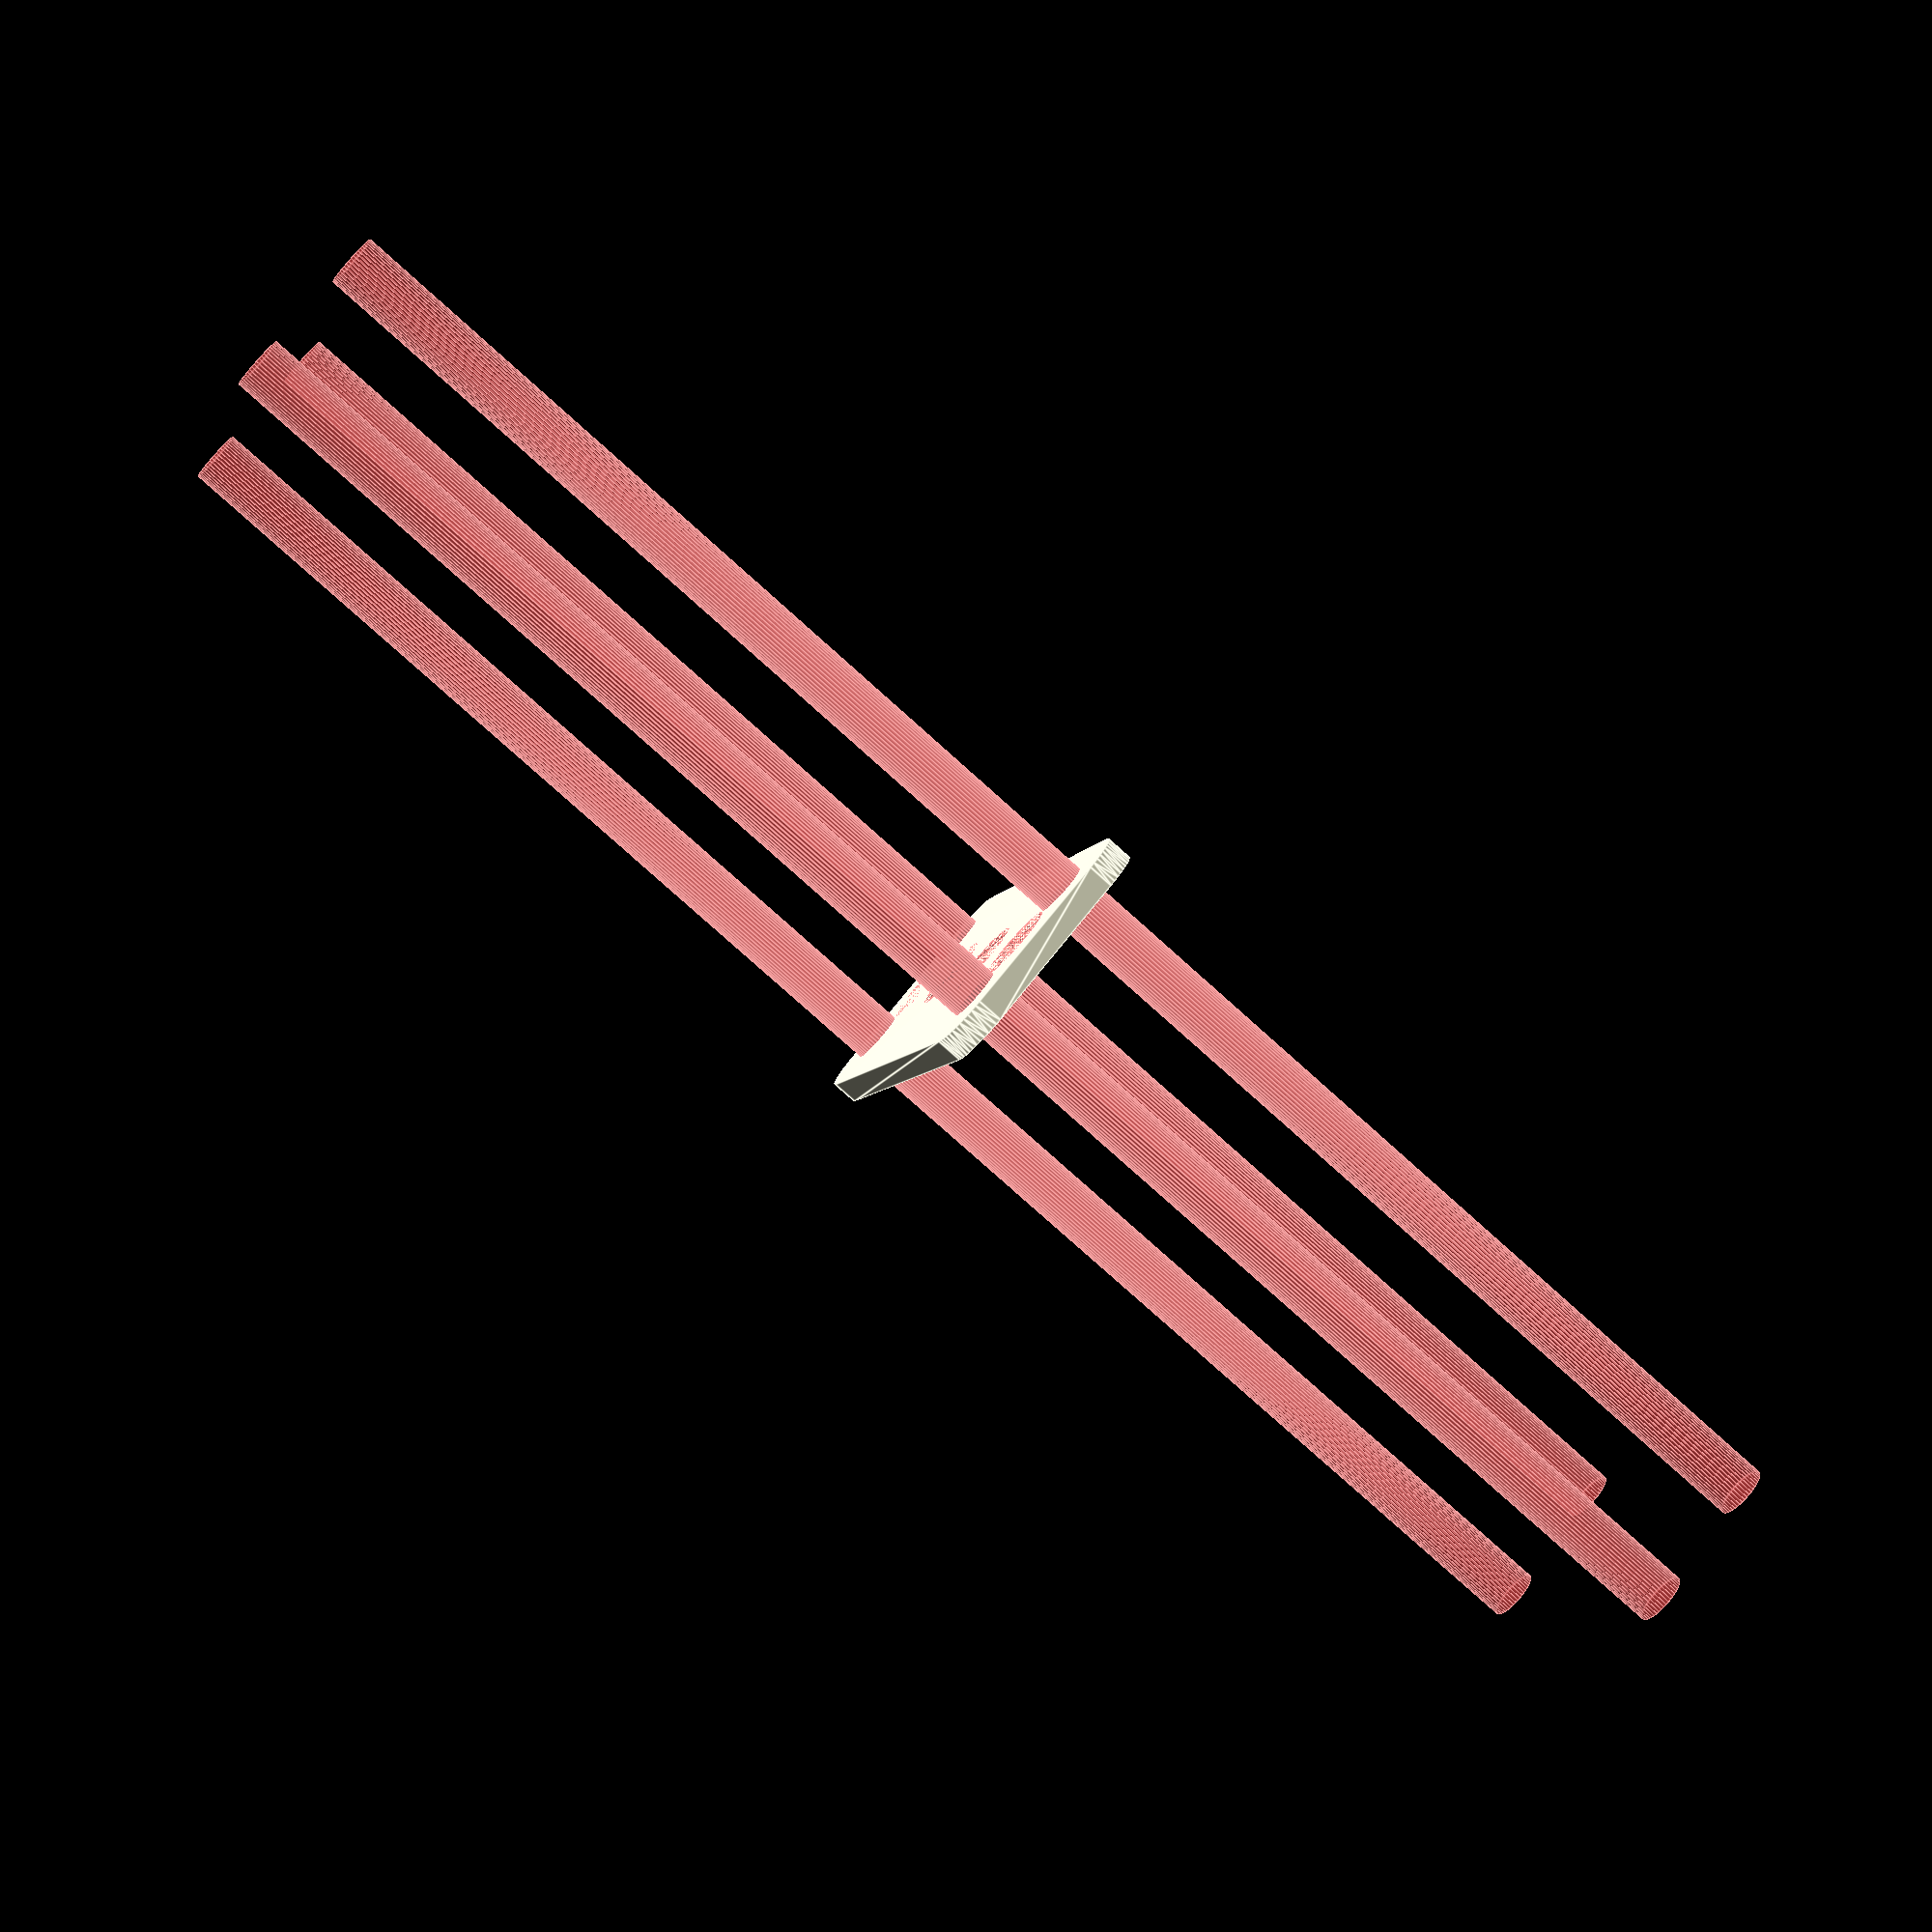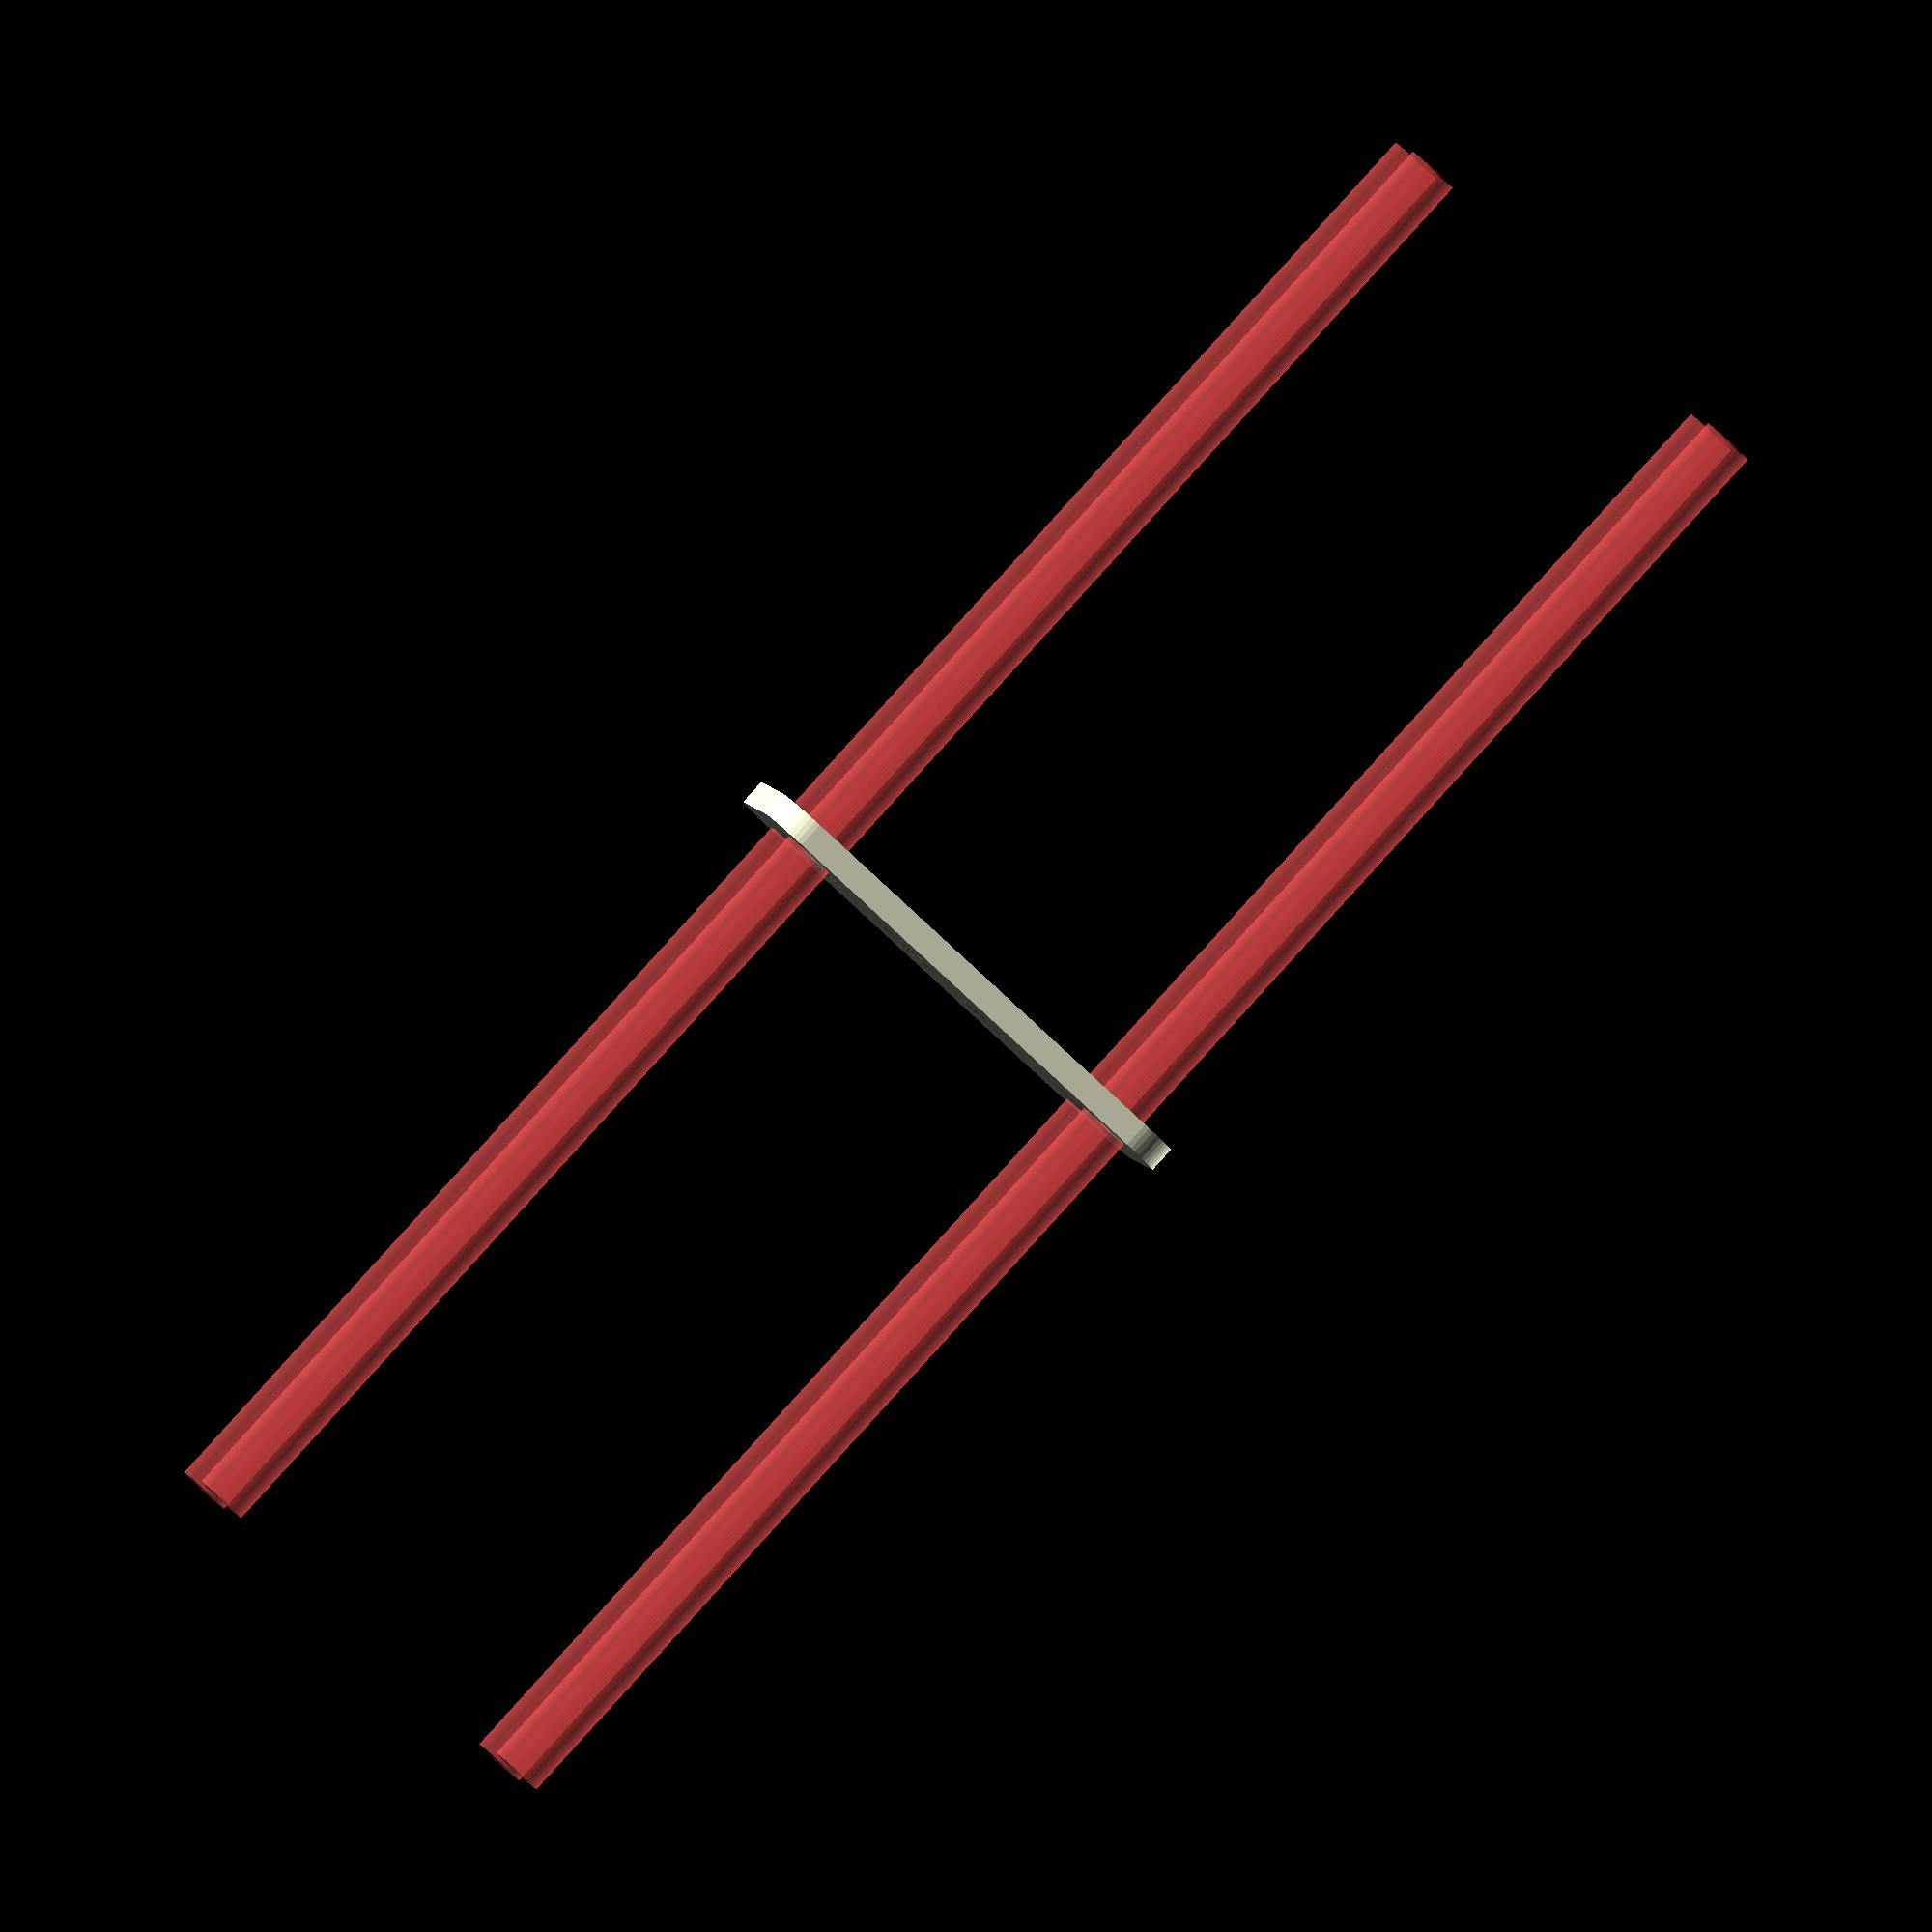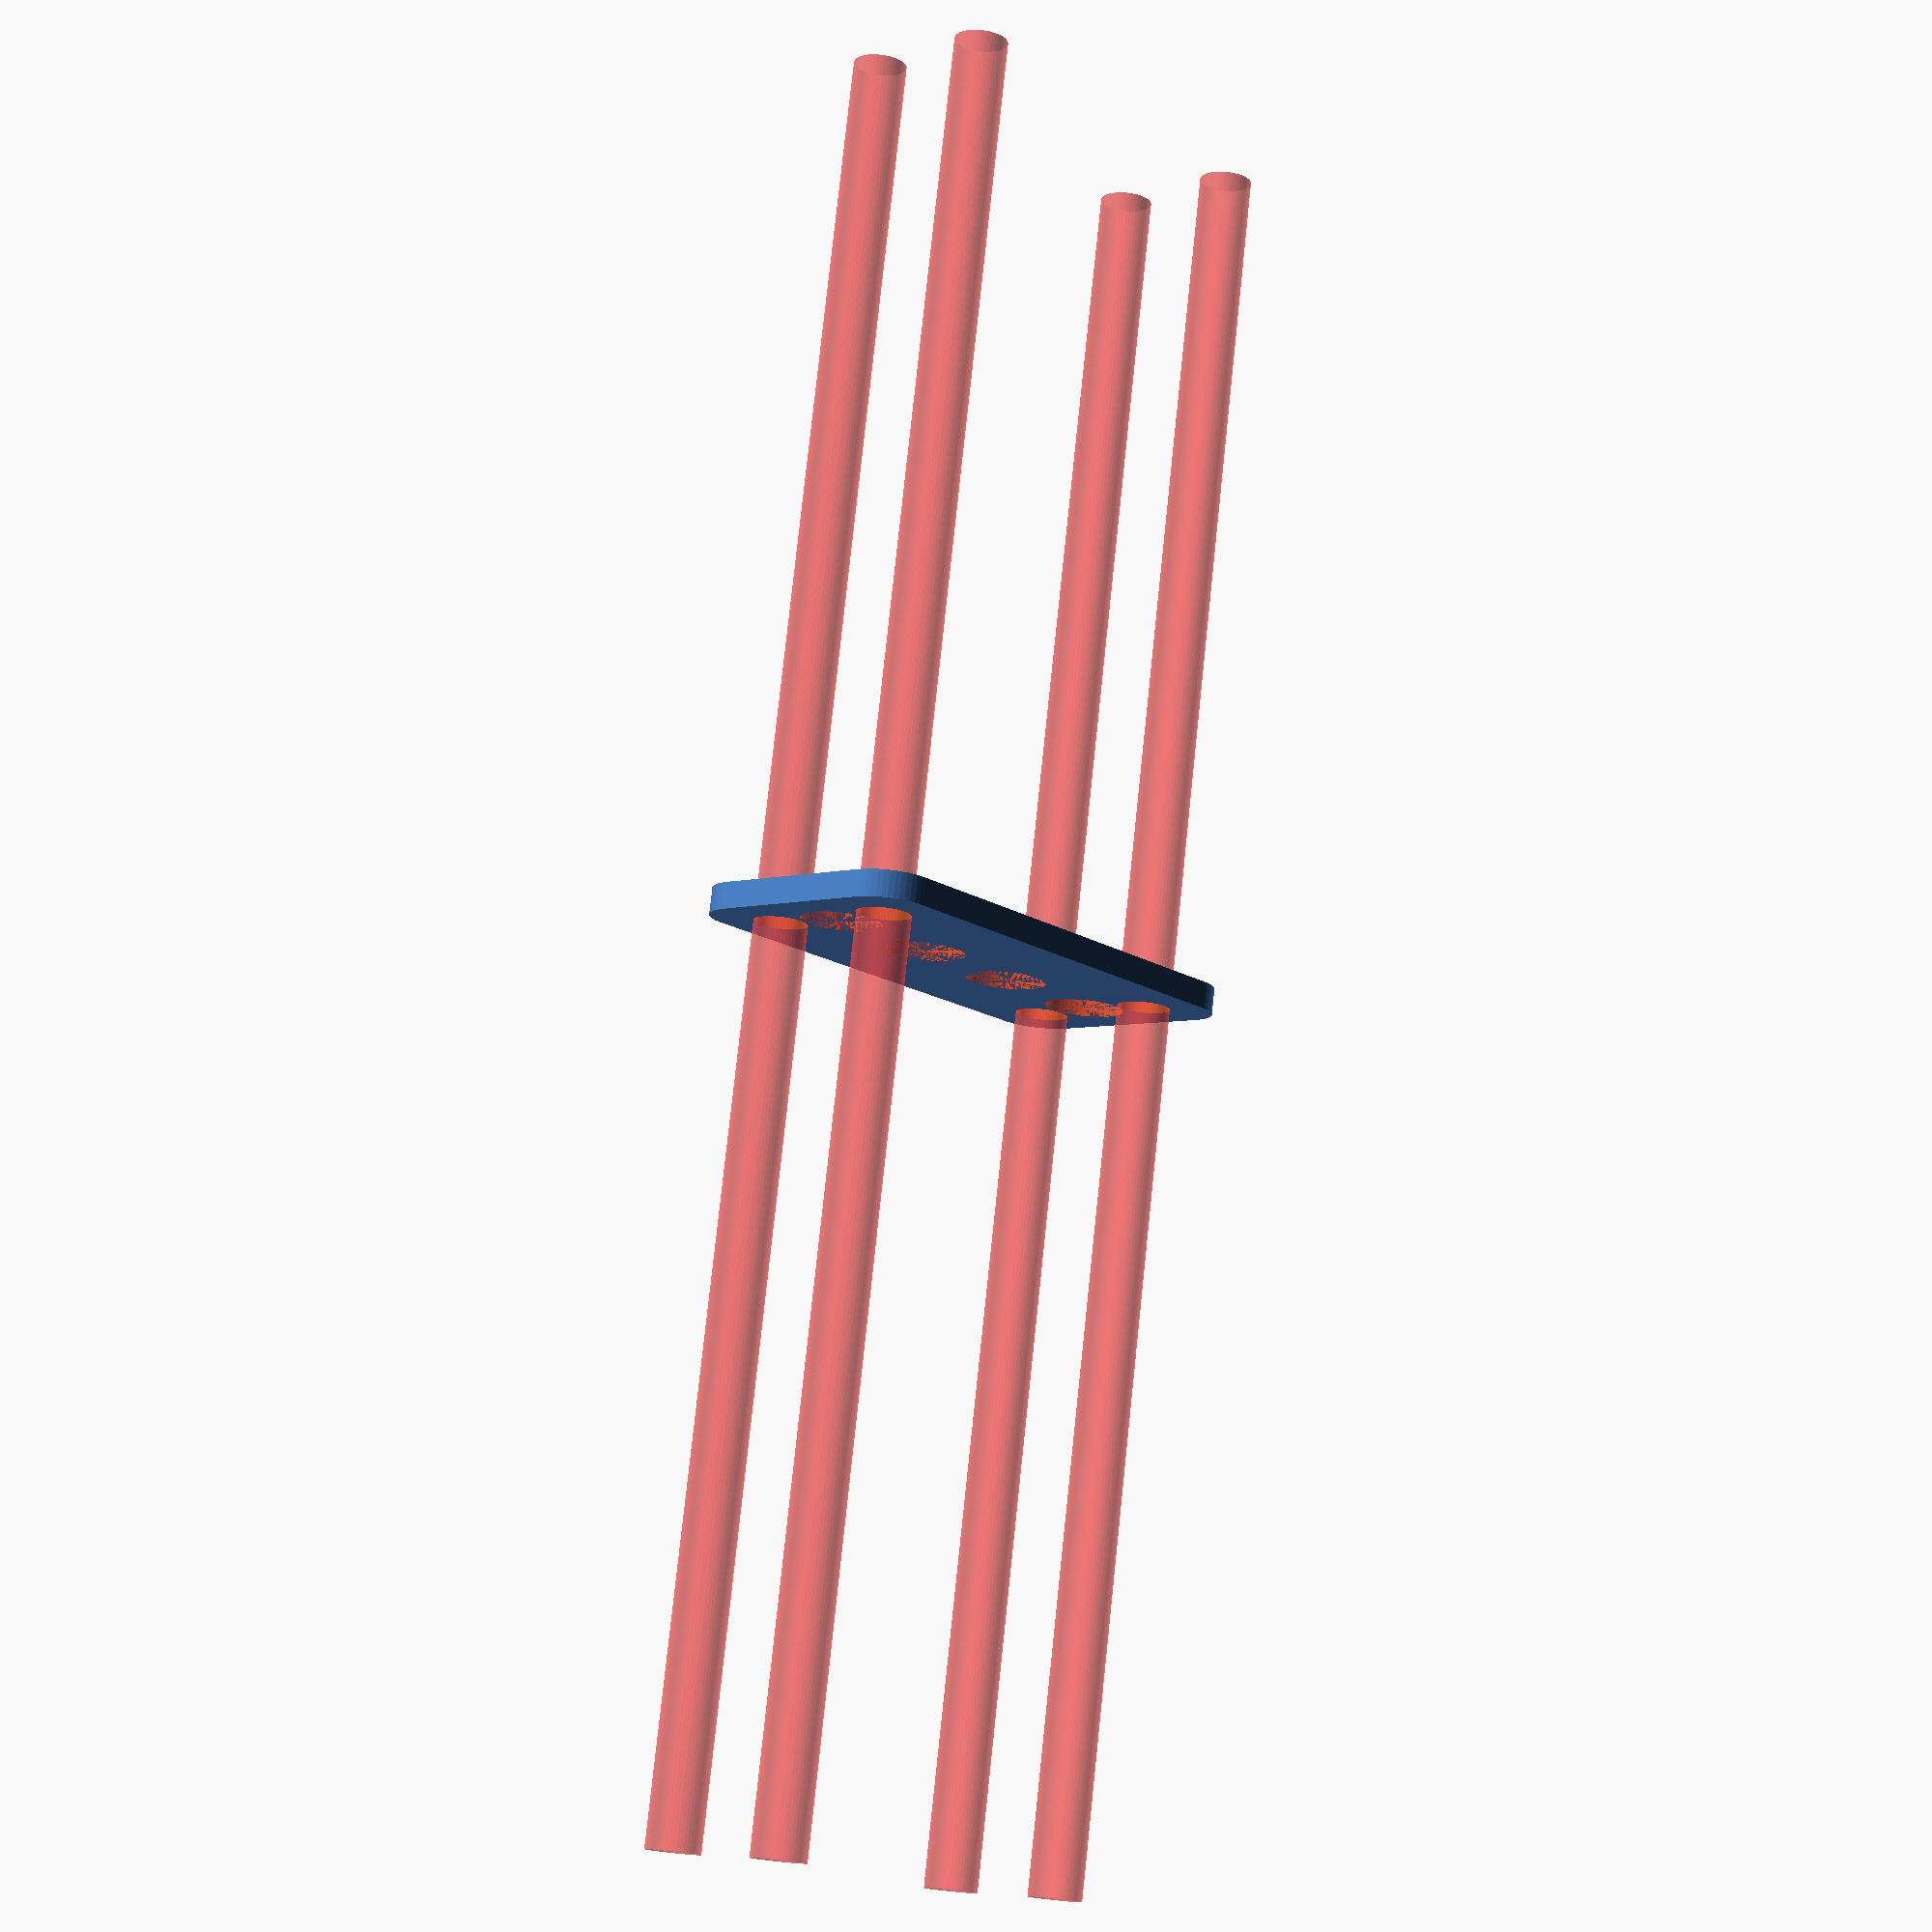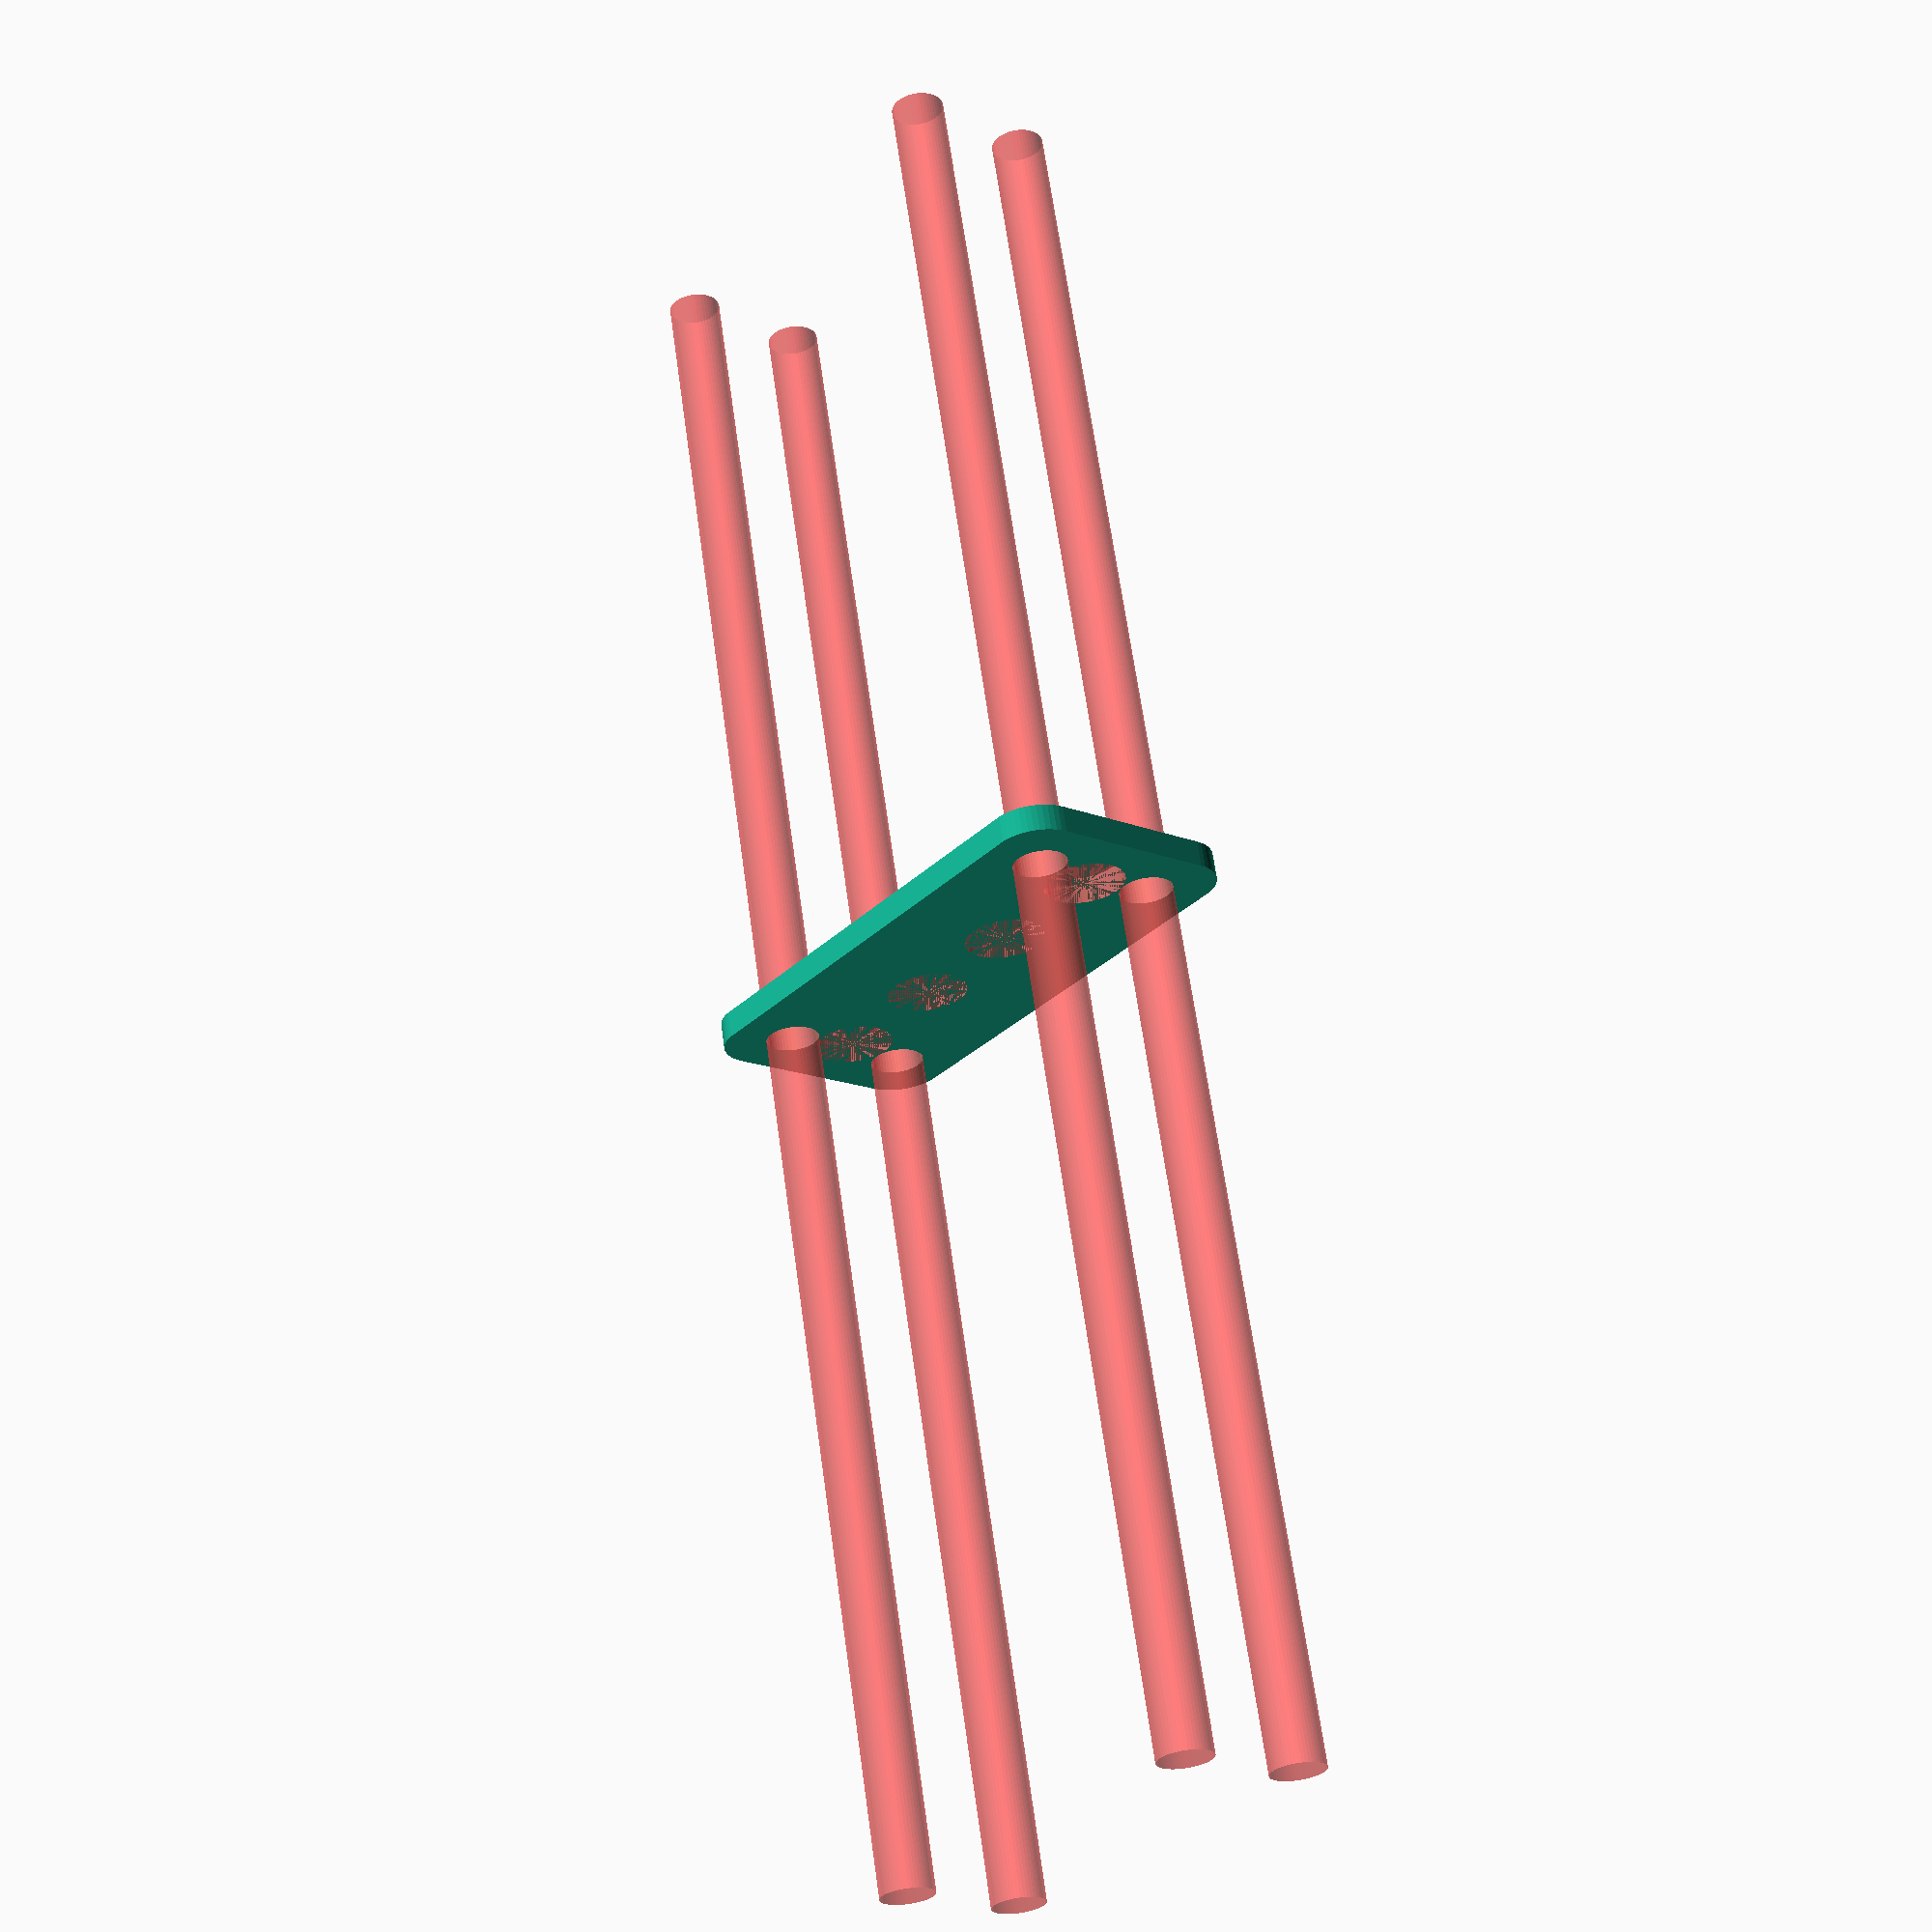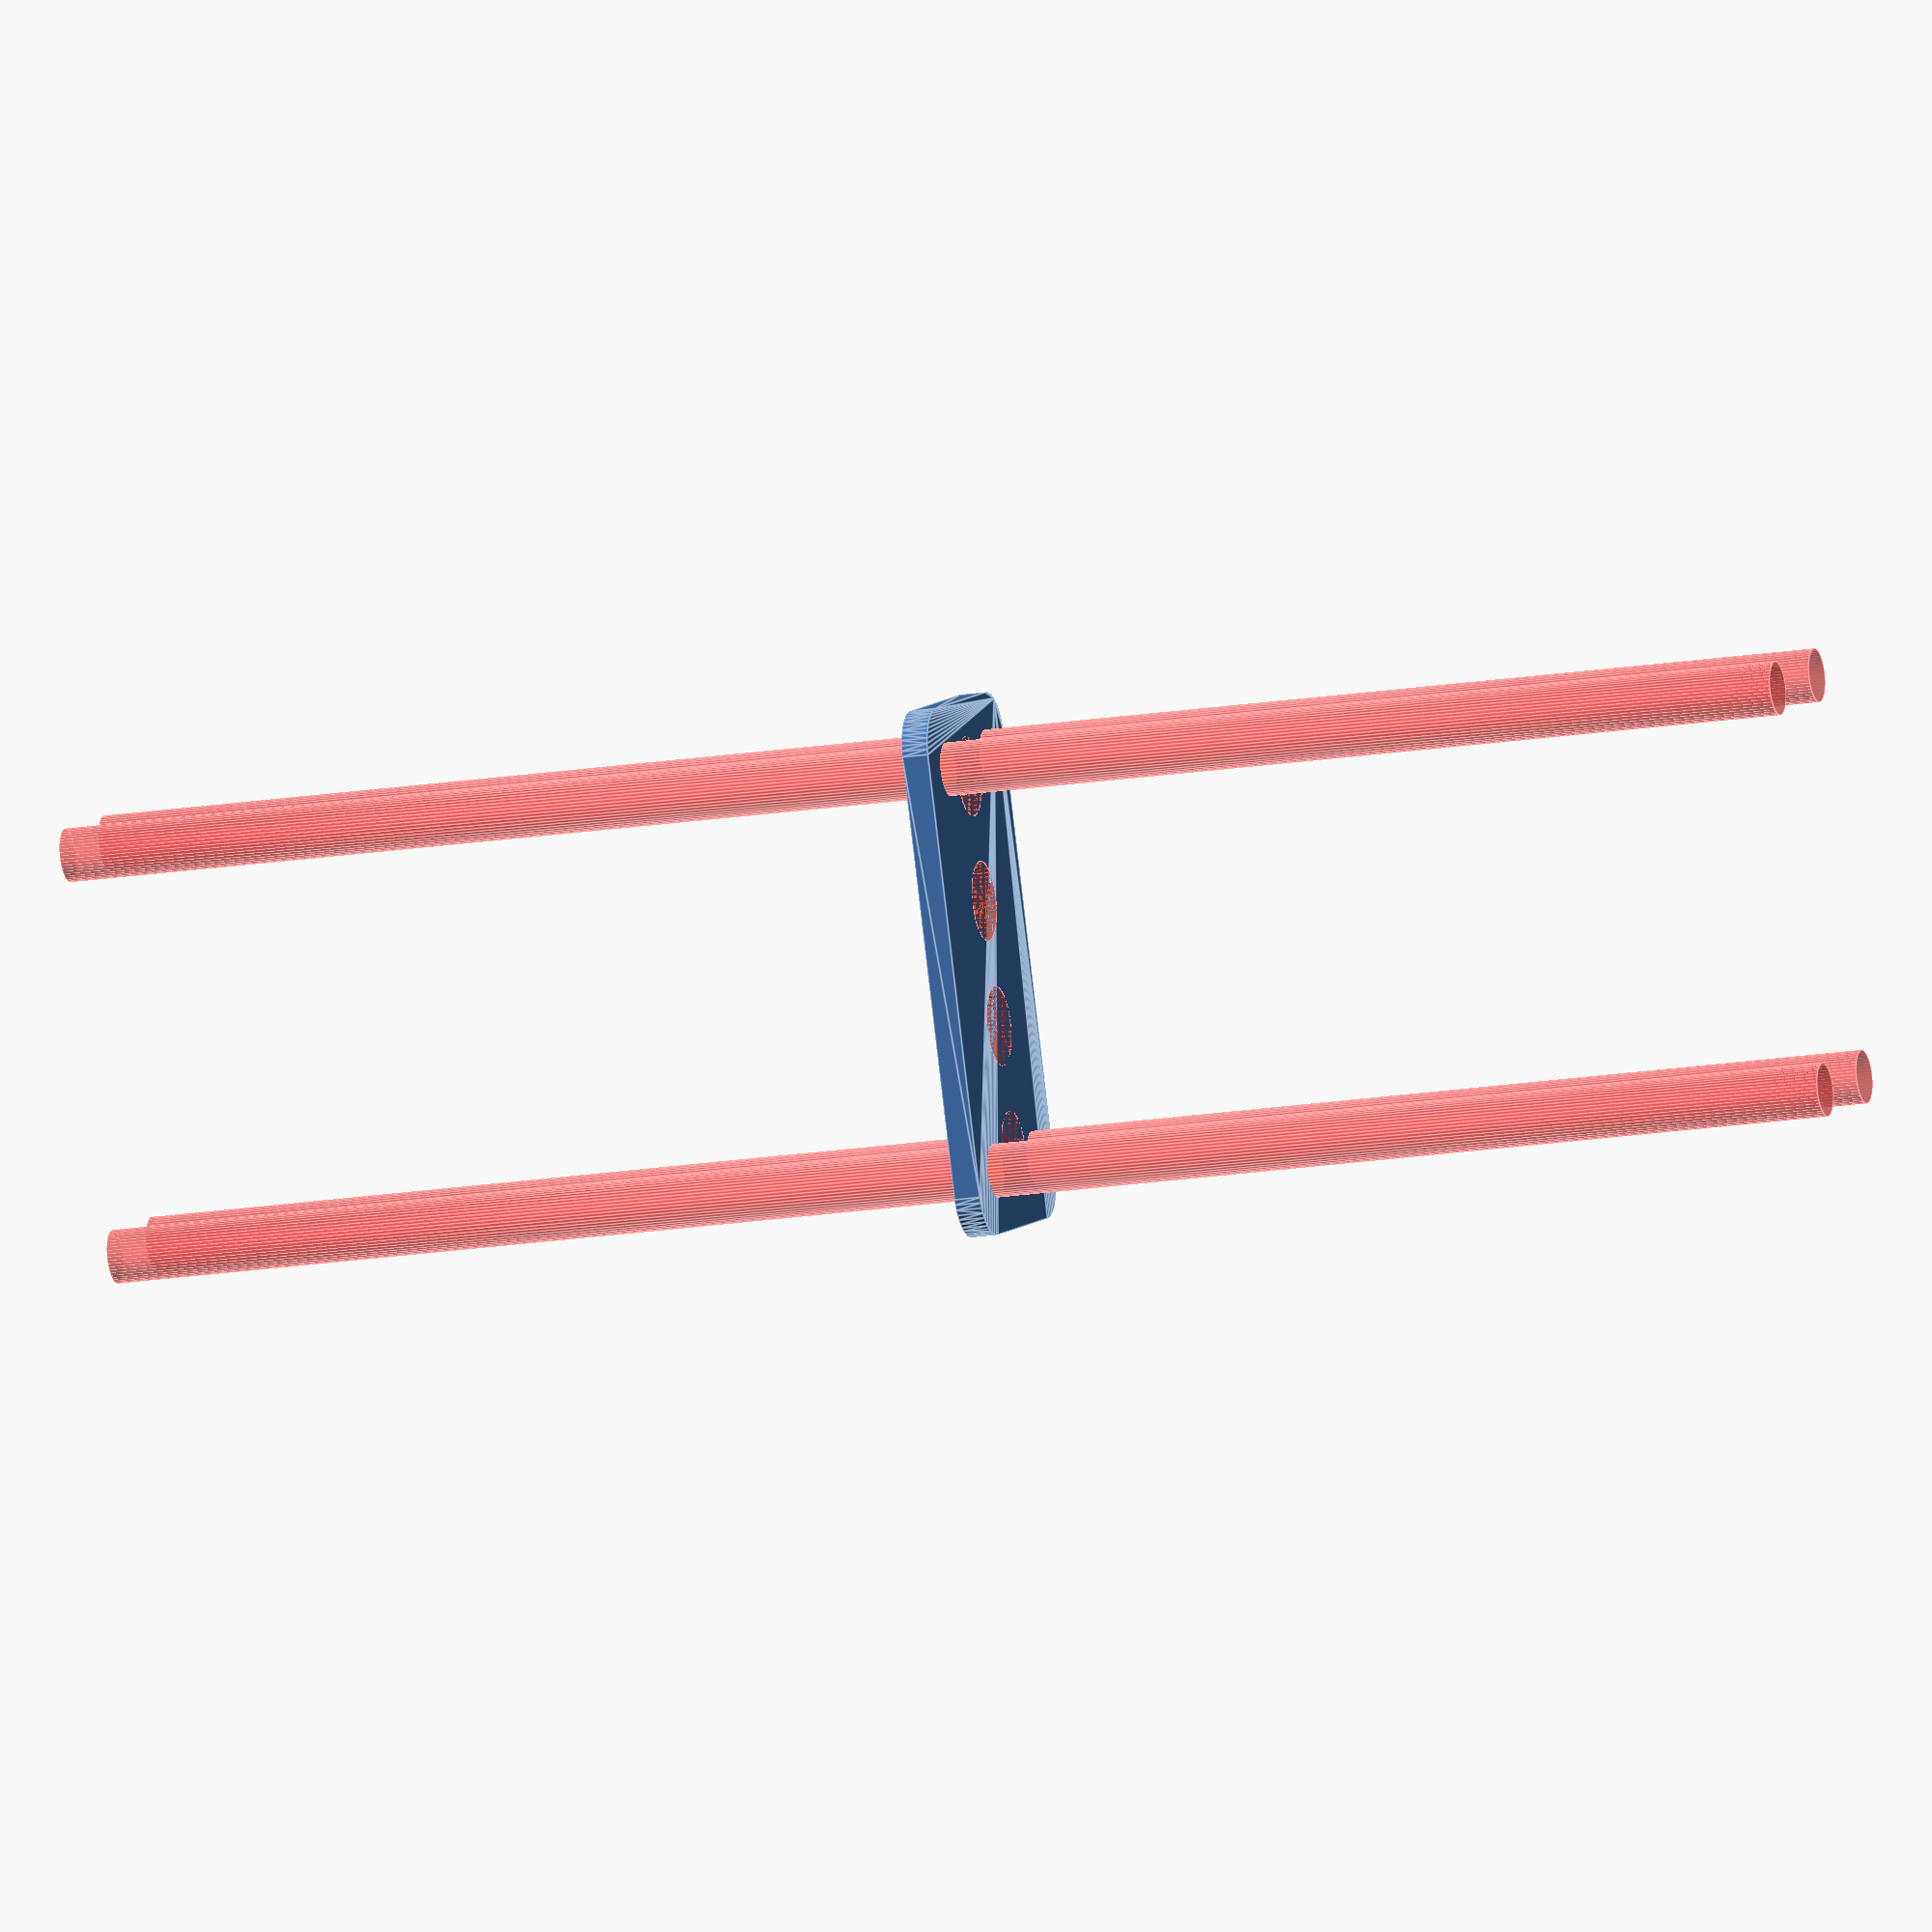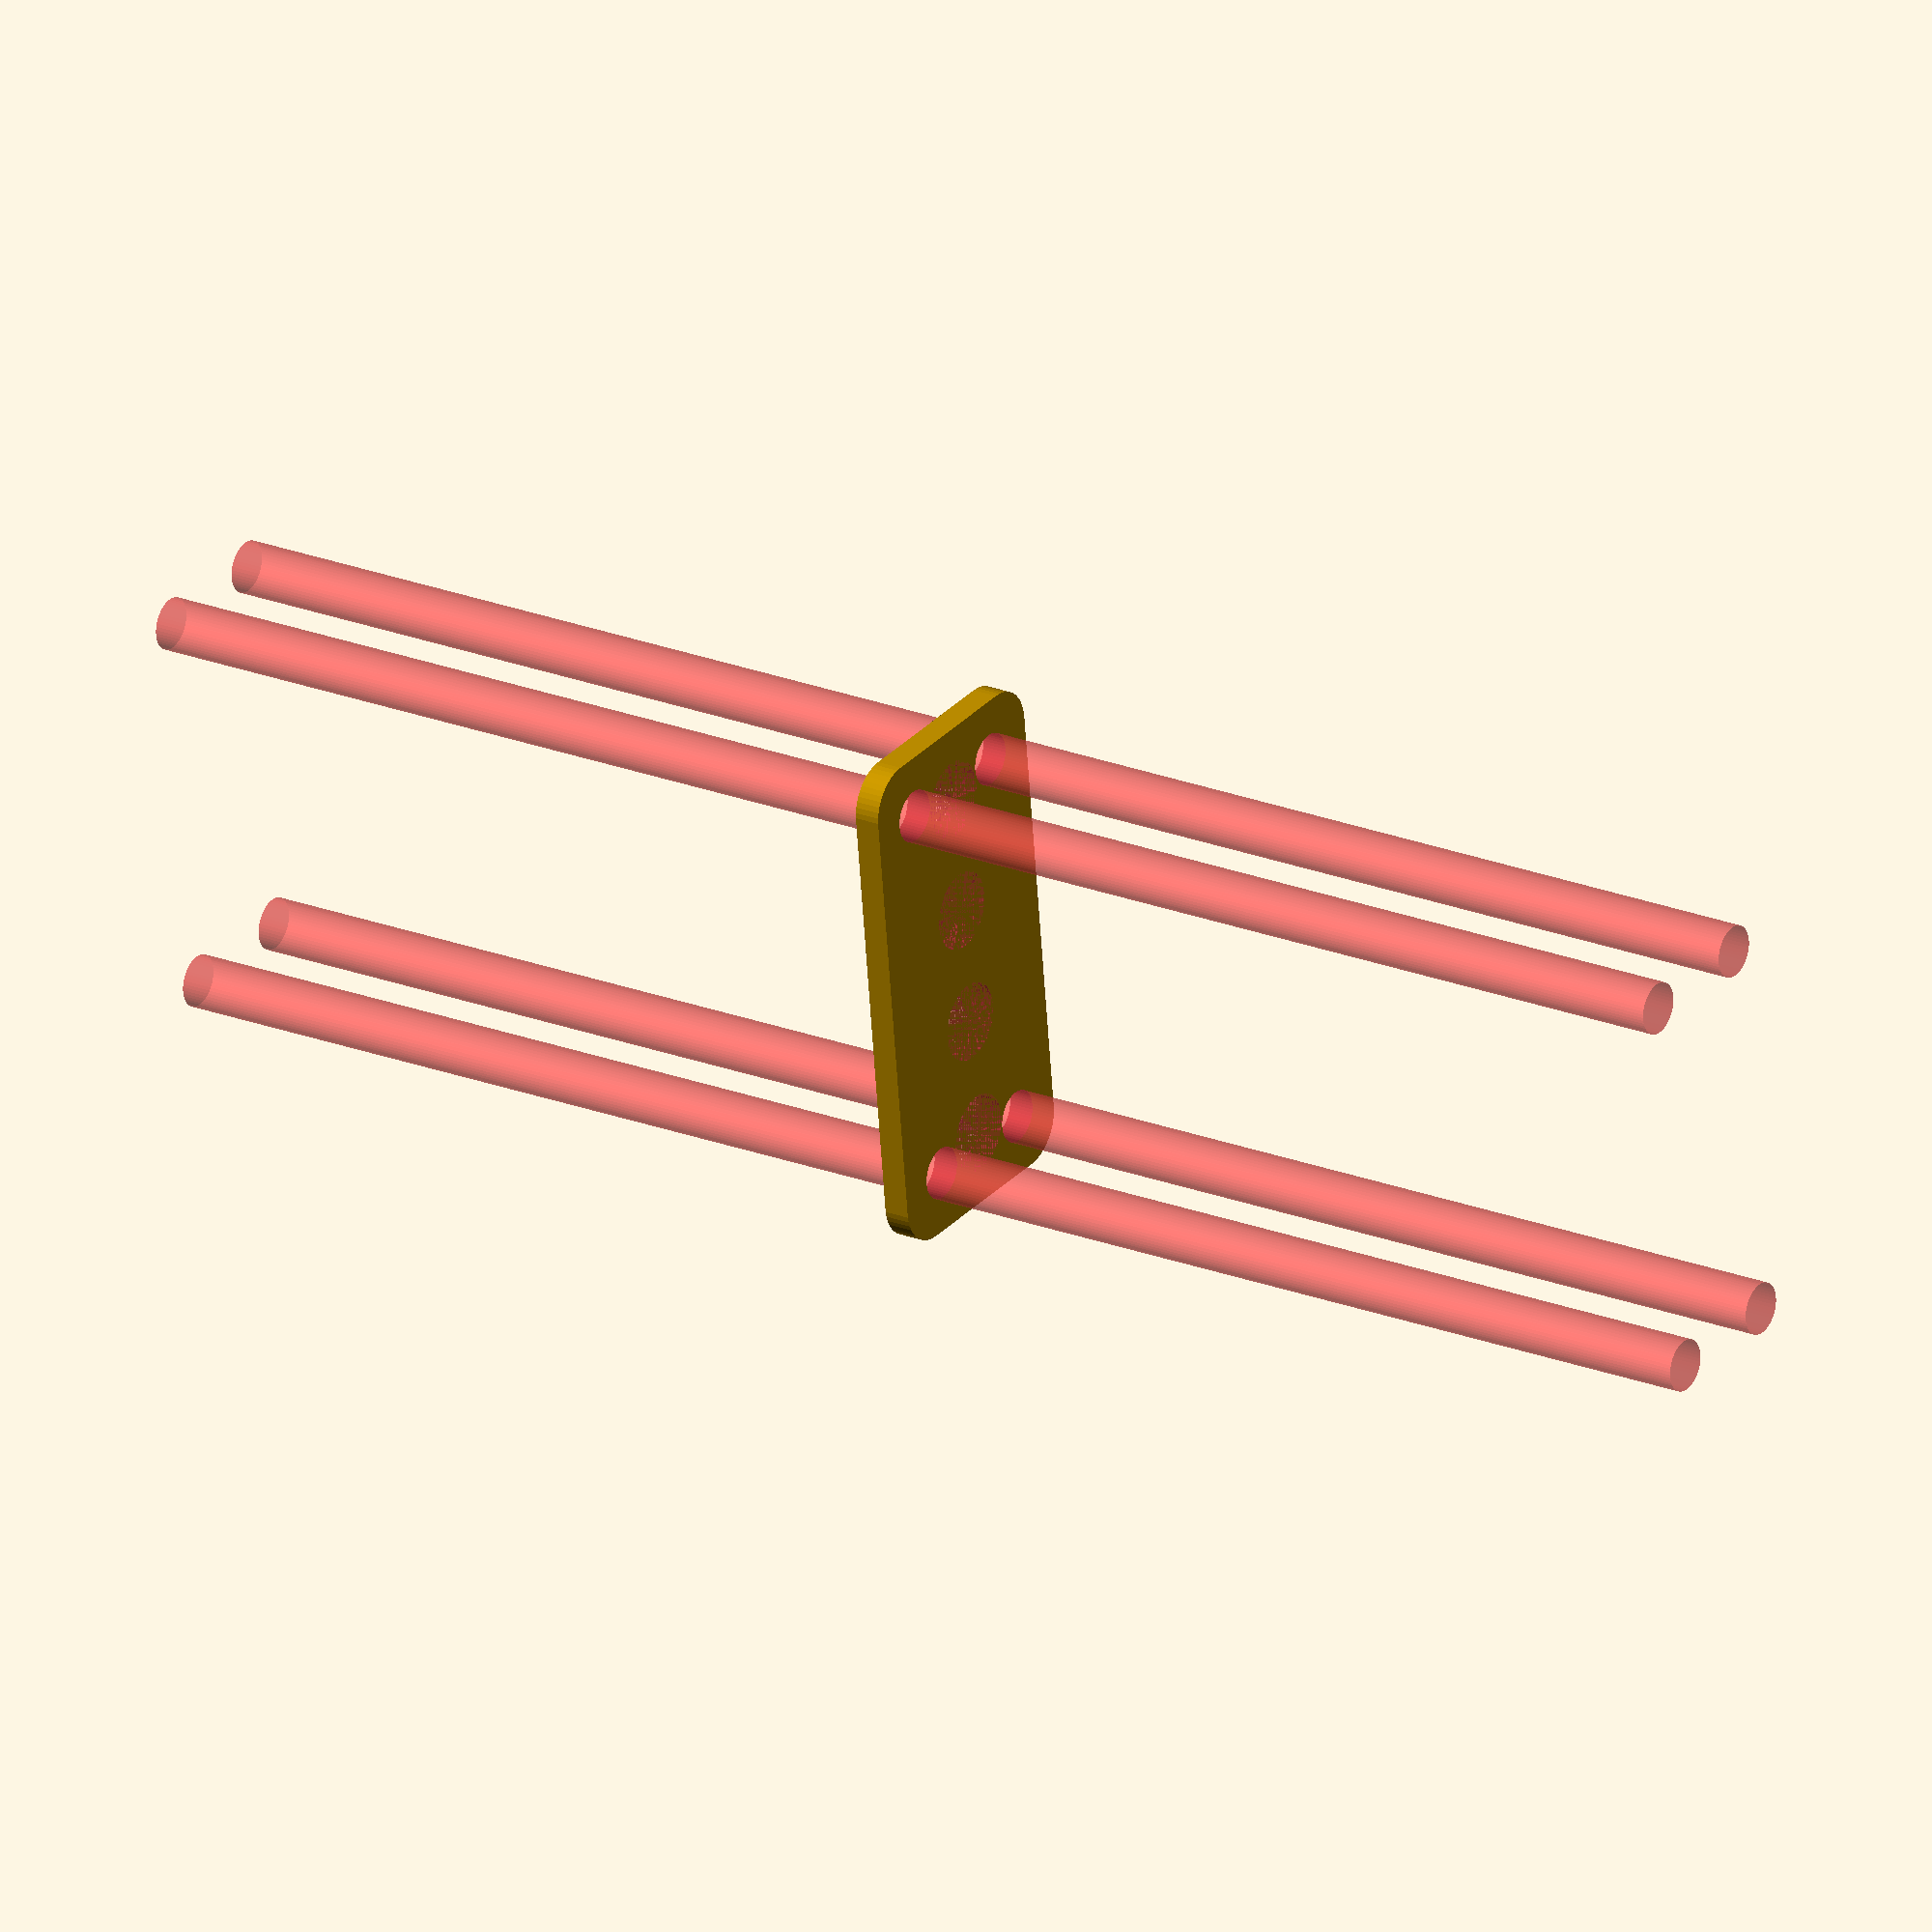
<openscad>
$fn = 50;


difference() {
	union() {
		hull() {
			translate(v = [-24.5000000000, 9.5000000000, 0]) {
				cylinder(h = 3, r = 5);
			}
			translate(v = [24.5000000000, 9.5000000000, 0]) {
				cylinder(h = 3, r = 5);
			}
			translate(v = [-24.5000000000, -9.5000000000, 0]) {
				cylinder(h = 3, r = 5);
			}
			translate(v = [24.5000000000, -9.5000000000, 0]) {
				cylinder(h = 3, r = 5);
			}
		}
	}
	union() {
		#translate(v = [-22.5000000000, -7.5000000000, -100.0000000000]) {
			cylinder(h = 200, r = 3.0000000000);
		}
		#translate(v = [-22.5000000000, 7.5000000000, -100.0000000000]) {
			cylinder(h = 200, r = 3.0000000000);
		}
		#translate(v = [22.5000000000, -7.5000000000, -100.0000000000]) {
			cylinder(h = 200, r = 3.0000000000);
		}
		#translate(v = [22.5000000000, 7.5000000000, -100.0000000000]) {
			cylinder(h = 200, r = 3.0000000000);
		}
		#translate(v = [-21.0000000000, 0, 0]) {
			cylinder(h = 3, r = 4.5000000000);
		}
		#translate(v = [-7.0000000000, 0, 0]) {
			cylinder(h = 3, r = 4.5000000000);
		}
		#translate(v = [7.0000000000, 0, 0]) {
			cylinder(h = 3, r = 4.5000000000);
		}
		#translate(v = [21.0000000000, 0, 0]) {
			cylinder(h = 3, r = 4.5000000000);
		}
	}
}
</openscad>
<views>
elev=260.3 azim=291.7 roll=311.8 proj=p view=edges
elev=272.8 azim=9.9 roll=42.3 proj=o view=wireframe
elev=102.3 azim=310.2 roll=354.0 proj=p view=solid
elev=116.5 azim=51.8 roll=7.8 proj=p view=wireframe
elev=197.3 azim=68.0 roll=251.8 proj=o view=edges
elev=157.7 azim=96.8 roll=55.7 proj=o view=wireframe
</views>
